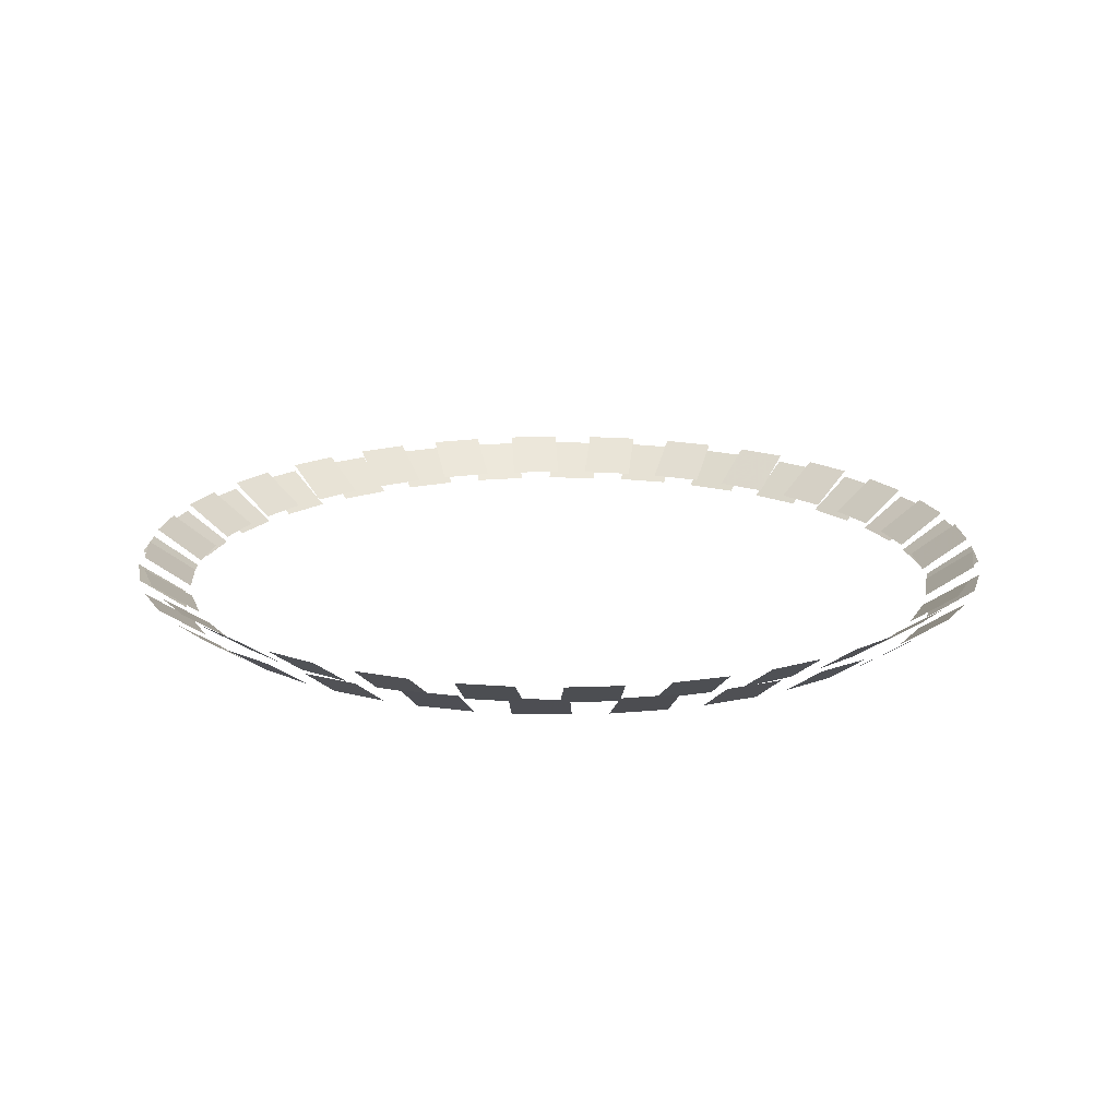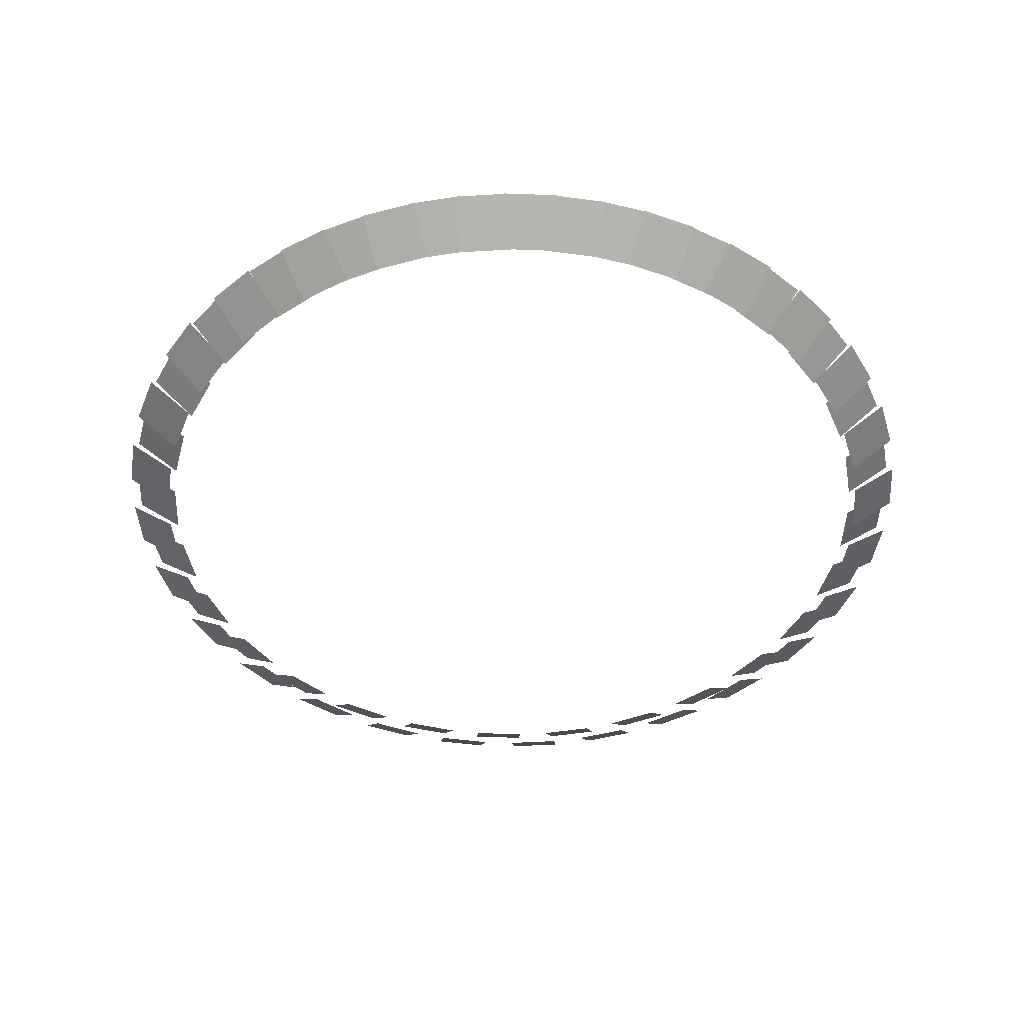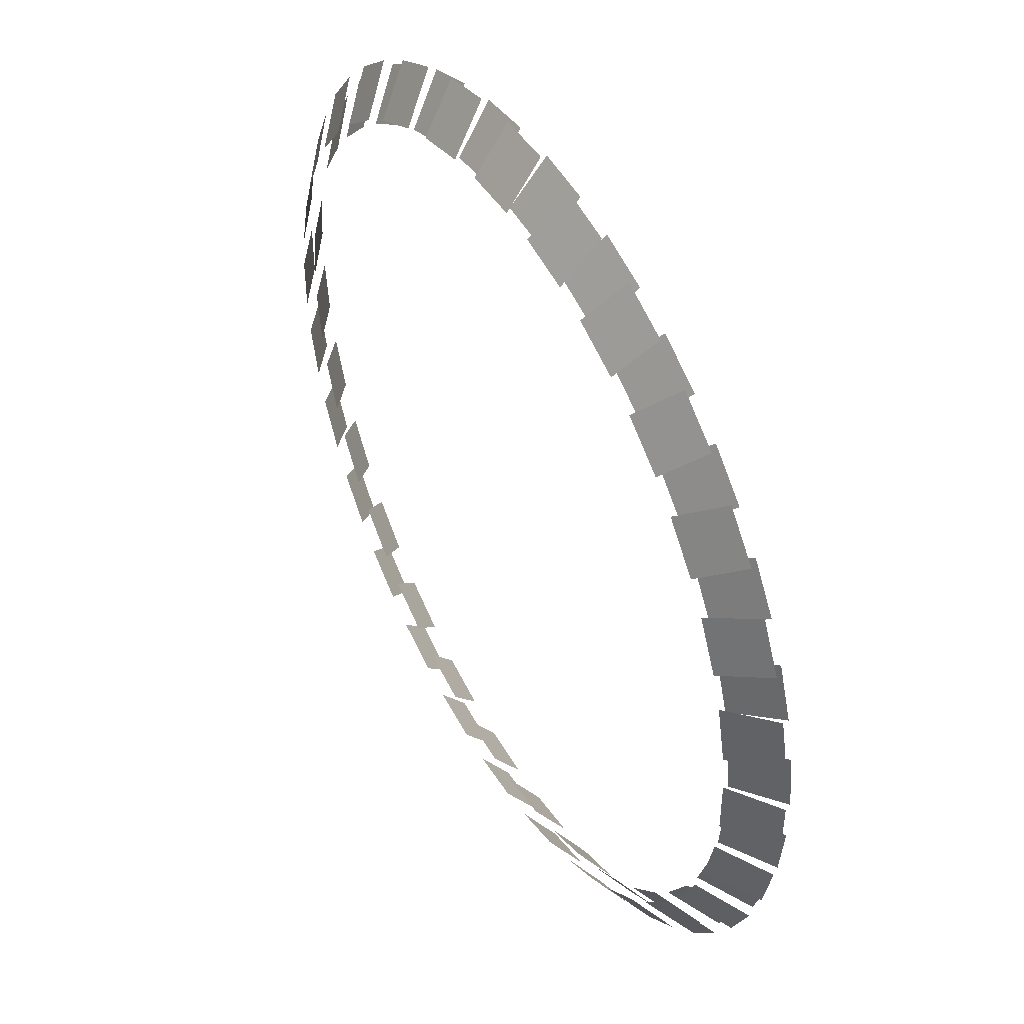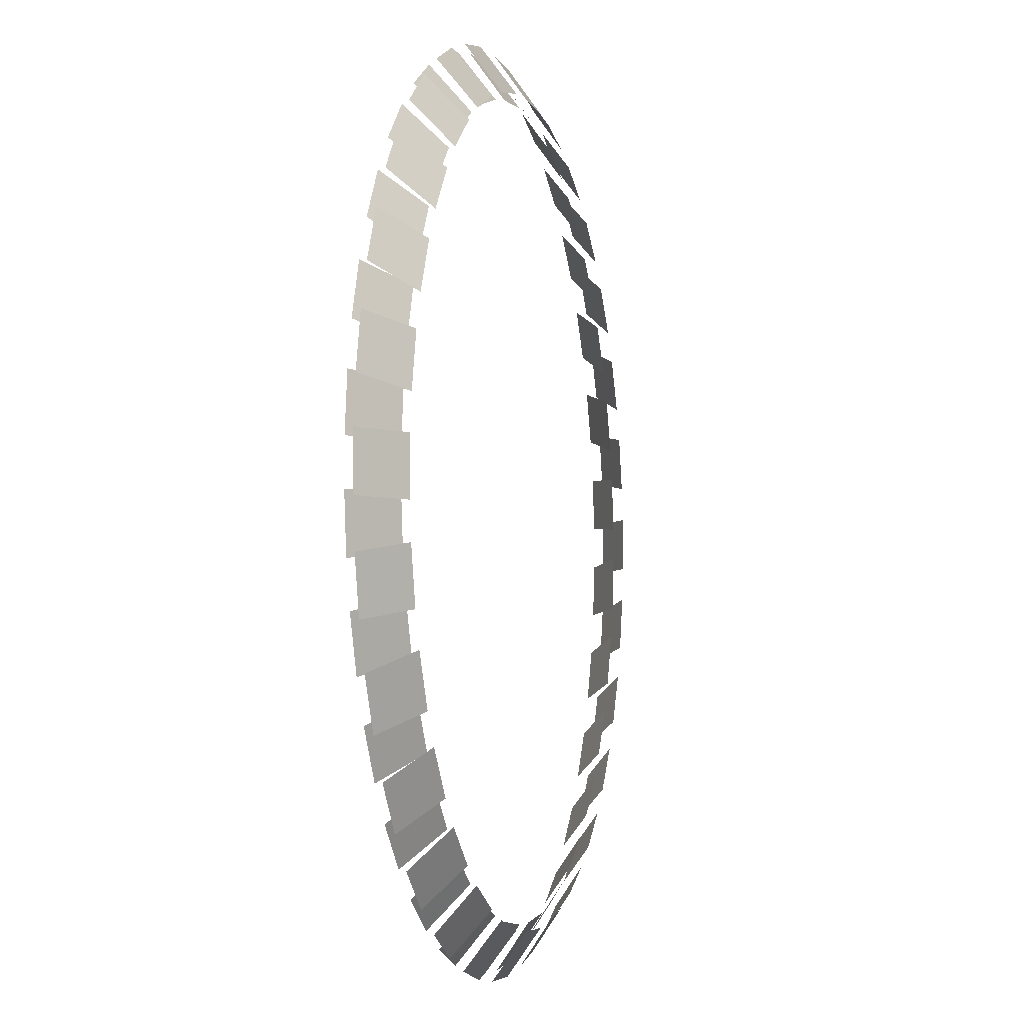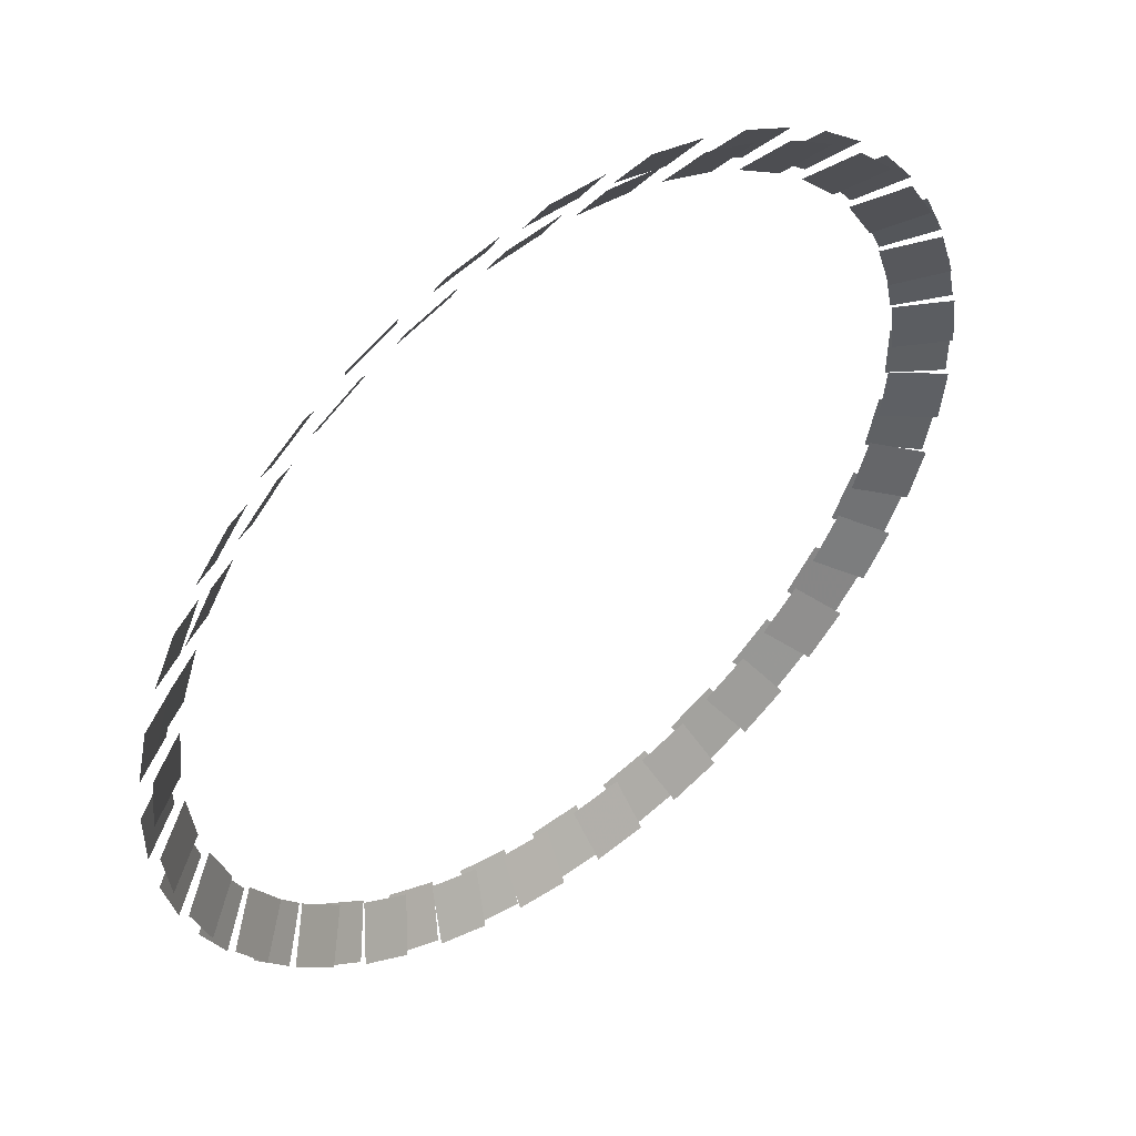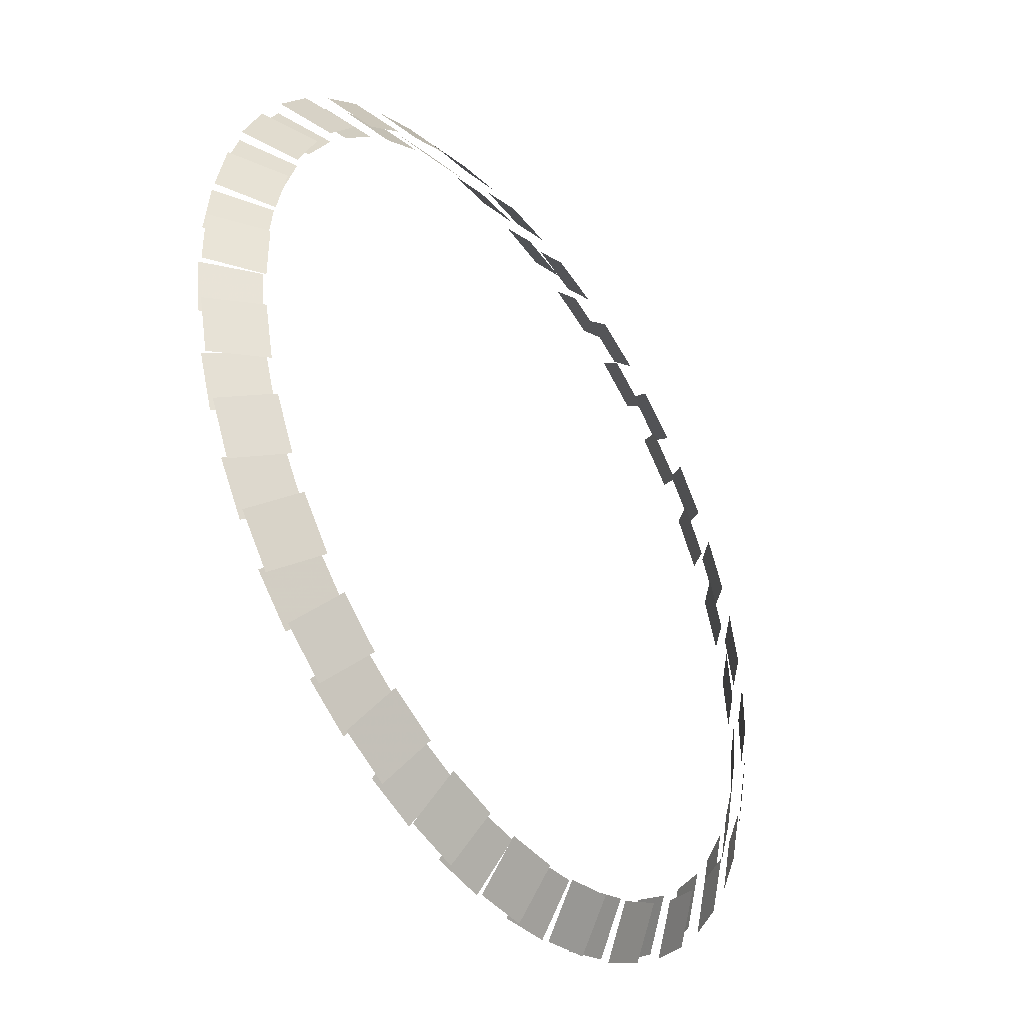
<metadata>
{"format":"obj","ext":"obj","renderer":"f3d","projection":"perspective","resolution":1024,"background":"white","views":[{"elev":17.8,"azim":-126.3,"up":"+Z"},{"elev":-45.9,"azim":-98.9,"up":"+Z"},{"elev":46.1,"azim":-120.1,"up":"+Y"},{"elev":-5.5,"azim":105.0,"up":"+Y"},{"elev":49.4,"azim":-38.7,"up":"+Y"},{"elev":-41.5,"azim":124.9,"up":"+Y"}]}
</metadata>
<code>
v -274.5 50.61 -930.3
v -278.9 11.75 -930.3
v -312.1 15.49 -907
v -307.7 54.34 -907
v -256.4 110.4 -930.3
v -269.3 73.53 -930.3
v -300.8 84.54 -907
v -287.9 121.4 -907
v -225.4 164.7 -930.3
v -246.2 131.6 -930.3
v -274.4 149.3 -907
v -253.6 182.5 -907
v -183.1 210.7 -930.3
v -210.7 183.1 -930.3
v -234.3 206.7 -907
v -206.7 234.3 -907
v -131.6 246.2 -930.3
v -164.7 225.4 -930.3
v -182.5 253.6 -907
v -149.3 274.4 -907
v -73.53 269.3 -930.3
v -110.4 256.4 -930.3
v -121.4 287.9 -907
v -84.54 300.8 -907
v -11.75 278.9 -930.3
v -50.61 274.5 -930.3
v -54.34 307.7 -907
v -15.49 312.1 -907
v 50.61 274.5 -930.3
v 11.75 278.9 -930.3
v 15.49 312.1 -907
v 54.34 307.7 -907
v 110.4 256.4 -930.3
v 73.53 269.3 -930.3
v 84.54 300.8 -907
v 121.4 287.9 -907
v 164.7 225.4 -930.3
v 131.6 246.2 -930.3
v 149.3 274.4 -907
v 182.5 253.6 -907
v 210.7 183.1 -930.3
v 183.1 210.7 -930.3
v 206.7 234.3 -907
v 234.3 206.7 -907
v 246.2 131.6 -930.3
v 225.4 164.7 -930.3
v 253.6 182.5 -907
v 274.4 149.3 -907
v 269.3 73.53 -930.3
v 256.4 110.4 -930.3
v 287.9 121.4 -907
v 300.8 84.54 -907
v 278.9 11.75 -930.3
v 274.5 50.61 -930.3
v 307.7 54.34 -907
v 312.1 15.49 -907
v 274.5 -50.61 -930.3
v 278.9 -11.75 -930.3
v 312.1 -15.49 -907
v 307.7 -54.34 -907
v 256.4 -110.4 -930.3
v 269.3 -73.53 -930.3
v 300.8 -84.54 -907
v 287.9 -121.4 -907
v 225.4 -164.7 -930.3
v 246.2 -131.6 -930.3
v 274.4 -149.3 -907
v 253.6 -182.5 -907
v 183.1 -210.7 -930.3
v 210.7 -183.1 -930.3
v 234.3 -206.7 -907
v 206.7 -234.3 -907
v 131.6 -246.2 -930.3
v 164.7 -225.4 -930.3
v 182.5 -253.6 -907
v 149.3 -274.4 -907
v 73.53 -269.3 -930.3
v 110.4 -256.4 -930.3
v 121.4 -287.9 -907
v 84.54 -300.8 -907
v 11.75 -278.9 -930.3
v 50.61 -274.5 -930.3
v 54.34 -307.7 -907
v 15.49 -312.1 -907
v -50.61 -274.5 -930.3
v -11.75 -278.9 -930.3
v -15.49 -312.1 -907
v -54.34 -307.7 -907
v -110.4 -256.4 -930.3
v -73.53 -269.3 -930.3
v -84.54 -300.8 -907
v -121.4 -287.9 -907
v -164.7 -225.4 -930.3
v -131.6 -246.2 -930.3
v -149.3 -274.4 -907
v -182.5 -253.6 -907
v -210.7 -183.1 -930.3
v -183.1 -210.7 -930.3
v -206.7 -234.3 -907
v -234.3 -206.7 -907
v -246.2 -131.6 -930.3
v -225.4 -164.7 -930.3
v -253.6 -182.5 -907
v -274.4 -149.3 -907
v -269.3 -73.53 -930.3
v -256.4 -110.4 -930.3
v -287.9 -121.4 -907
v -300.8 -84.54 -907
v -278.9 -11.75 -930.3
v -274.5 -50.61 -930.3
v -307.7 -54.34 -907
v -312.1 -15.49 -907
v -280.2 43.9 -937
v -271.5 82.02 -937
v -304 89.44 -913.6
v -312.7 51.32 -913.6
v -263.4 105.2 -937
v -246.5 140.4 -937
v -276.5 154.9 -913.6
v -293.5 119.6 -913.6
v -233.4 161.1 -937
v -209 191.7 -937
v -235.1 212.5 -913.6
v -259.5 181.9 -913.6
v -191.7 209 -937
v -161.1 233.4 -937
v -181.9 259.5 -913.6
v -212.5 235.1 -913.6
v -140.4 246.5 -937
v -105.2 263.4 -937
v -119.6 293.5 -913.6
v -154.9 276.5 -913.6
v -82.02 271.5 -937
v -43.9 280.2 -937
v -51.32 312.7 -913.6
v -89.44 304 -913.6
v -19.55 283 -937
v 19.55 283 -937
v 19.55 316.3 -913.6
v -19.55 316.3 -913.6
v 43.9 280.2 -937
v 82.02 271.5 -937
v 89.44 304 -913.6
v 51.32 312.7 -913.6
v 105.2 263.4 -937
v 140.4 246.5 -937
v 154.9 276.5 -913.6
v 119.6 293.5 -913.6
v 161.1 233.4 -937
v 191.7 209 -937
v 212.5 235.1 -913.6
v 181.9 259.5 -913.6
v 209 191.7 -937
v 233.4 161.1 -937
v 259.5 181.9 -913.6
v 235.1 212.5 -913.6
v 246.5 140.4 -937
v 263.4 105.2 -937
v 293.5 119.6 -913.6
v 276.5 154.9 -913.6
v 271.5 82.02 -937
v 280.2 43.9 -937
v 312.7 51.32 -913.6
v 304 89.44 -913.6
v 283 19.55 -937
v 283 -19.55 -937
v 316.3 -19.55 -913.6
v 316.3 19.55 -913.6
v 280.2 -43.9 -937
v 271.5 -82.02 -937
v 304 -89.44 -913.6
v 312.7 -51.32 -913.6
v 263.4 -105.2 -937
v 246.5 -140.4 -937
v 276.5 -154.9 -913.6
v 293.5 -119.6 -913.6
v 233.4 -161.1 -937
v 209 -191.7 -937
v 235.1 -212.5 -913.6
v 259.5 -181.9 -913.6
v 191.7 -209 -937
v 161.1 -233.4 -937
v 181.9 -259.5 -913.6
v 212.5 -235.1 -913.6
v 140.4 -246.5 -937
v 105.2 -263.4 -937
v 119.6 -293.5 -913.6
v 154.9 -276.5 -913.6
v 82.02 -271.5 -937
v 43.9 -280.2 -937
v 51.32 -312.7 -913.6
v 89.44 -304 -913.6
v 19.55 -283 -937
v -19.55 -283 -937
v -19.55 -316.3 -913.6
v 19.55 -316.3 -913.6
v -43.9 -280.2 -937
v -82.02 -271.5 -937
v -89.44 -304 -913.6
v -51.32 -312.7 -913.6
v -105.2 -263.4 -937
v -140.4 -246.5 -937
v -154.9 -276.5 -913.6
v -119.6 -293.5 -913.6
v -161.1 -233.4 -937
v -191.7 -209 -937
v -212.5 -235.1 -913.6
v -181.9 -259.5 -913.6
v -209 -191.7 -937
v -233.4 -161.1 -937
v -259.5 -181.9 -913.6
v -235.1 -212.5 -913.6
v -246.5 -140.4 -937
v -263.4 -105.2 -937
v -293.5 -119.6 -913.6
v -276.5 -154.9 -913.6
v -271.5 -82.02 -937
v -280.2 -43.9 -937
v -312.7 -51.32 -913.6
v -304 -89.44 -913.6
v -283 -19.55 -937
v -283 19.55 -937
v -316.3 19.55 -913.6
v -316.3 -19.55 -913.6
f 1 2 3 4
f 5 6 7 8
f 9 10 11 12
f 13 14 15 16
f 17 18 19 20
f 21 22 23 24
f 25 26 27 28
f 29 30 31 32
f 33 34 35 36
f 37 38 39 40
f 41 42 43 44
f 45 46 47 48
f 49 50 51 52
f 53 54 55 56
f 57 58 59 60
f 61 62 63 64
f 65 66 67 68
f 69 70 71 72
f 73 74 75 76
f 77 78 79 80
f 81 82 83 84
f 85 86 87 88
f 89 90 91 92
f 93 94 95 96
f 97 98 99 100
f 101 102 103 104
f 105 106 107 108
f 109 110 111 112
f 113 114 115 116
f 117 118 119 120
f 121 122 123 124
f 125 126 127 128
f 129 130 131 132
f 133 134 135 136
f 137 138 139 140
f 141 142 143 144
f 145 146 147 148
f 149 150 151 152
f 153 154 155 156
f 157 158 159 160
f 161 162 163 164
f 165 166 167 168
f 169 170 171 172
f 173 174 175 176
f 177 178 179 180
f 181 182 183 184
f 185 186 187 188
f 189 190 191 192
f 193 194 195 196
f 197 198 199 200
f 201 202 203 204
f 205 206 207 208
f 209 210 211 212
f 213 214 215 216
f 217 218 219 220
f 221 222 223 224

</code>
